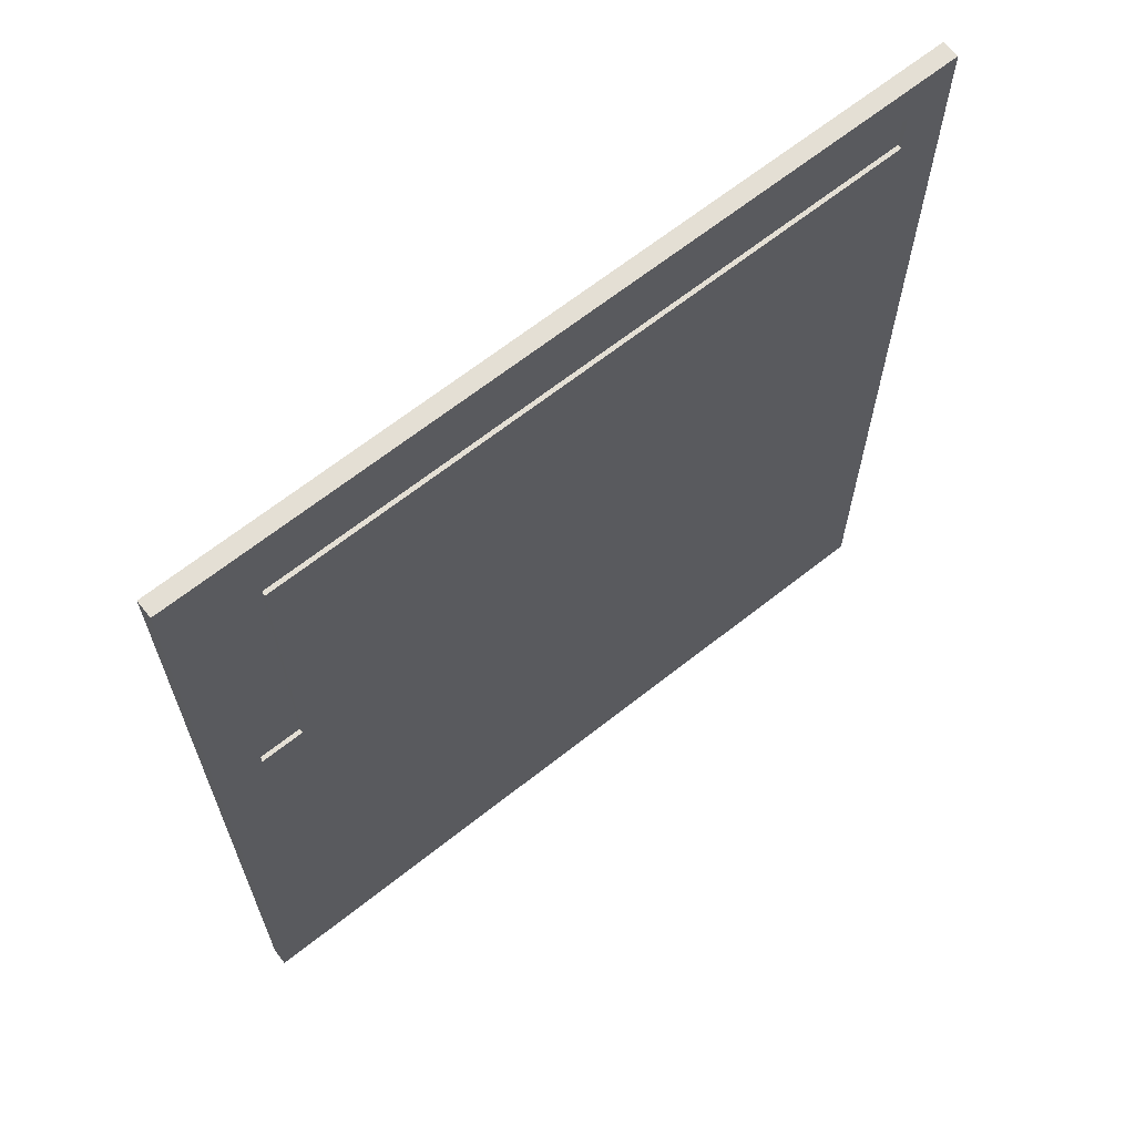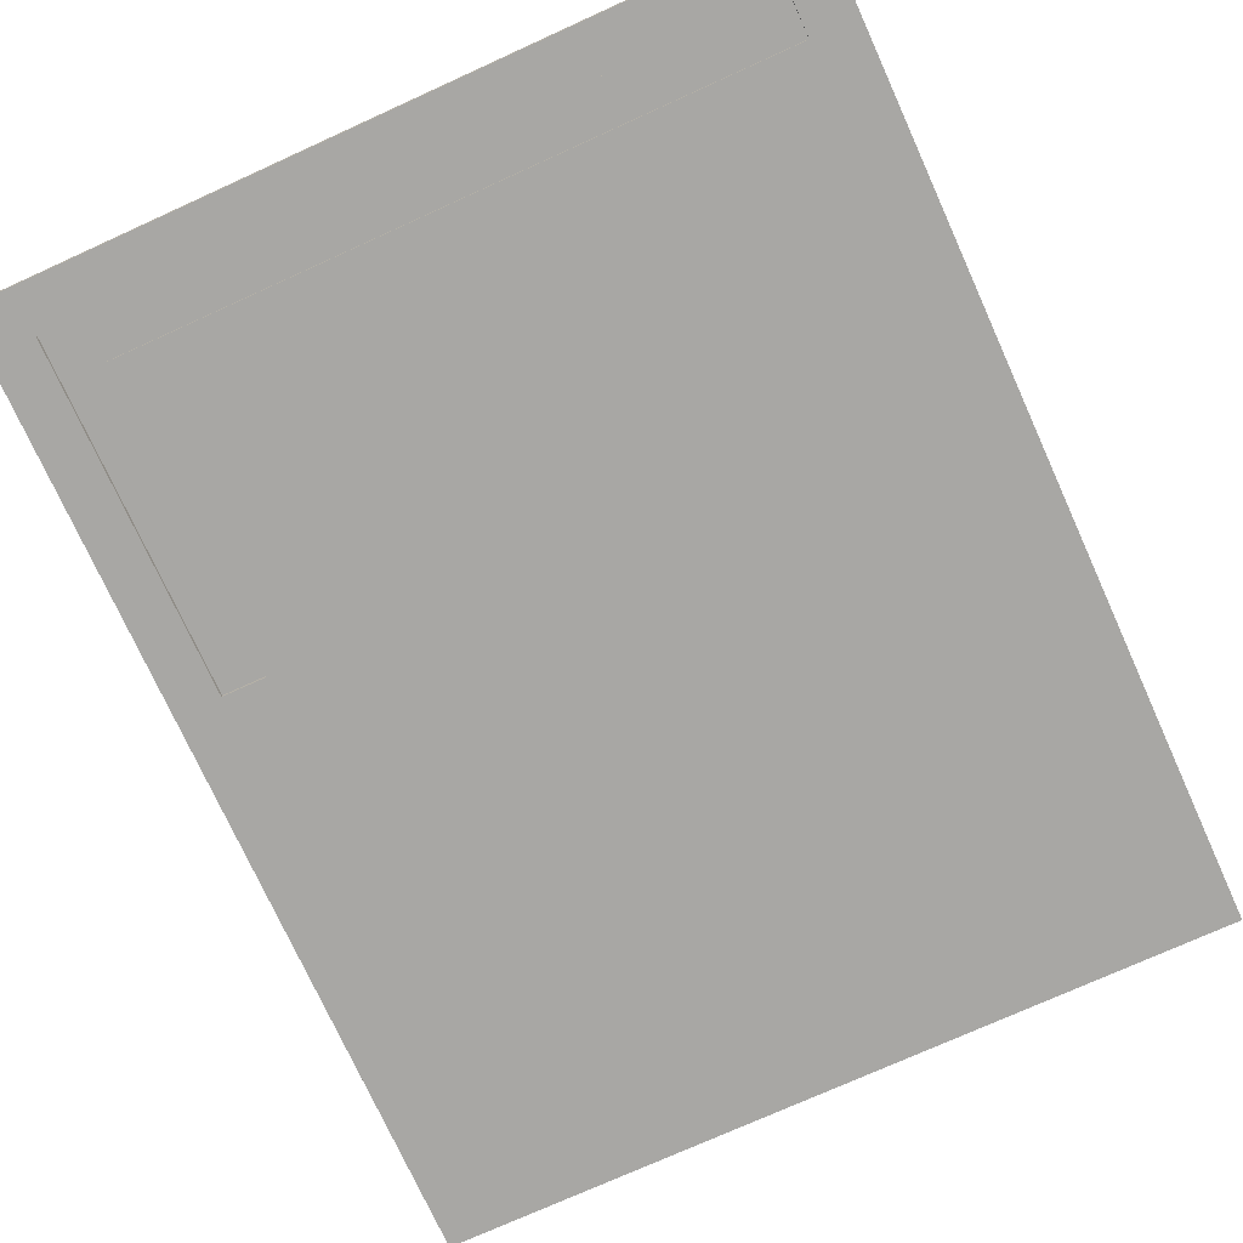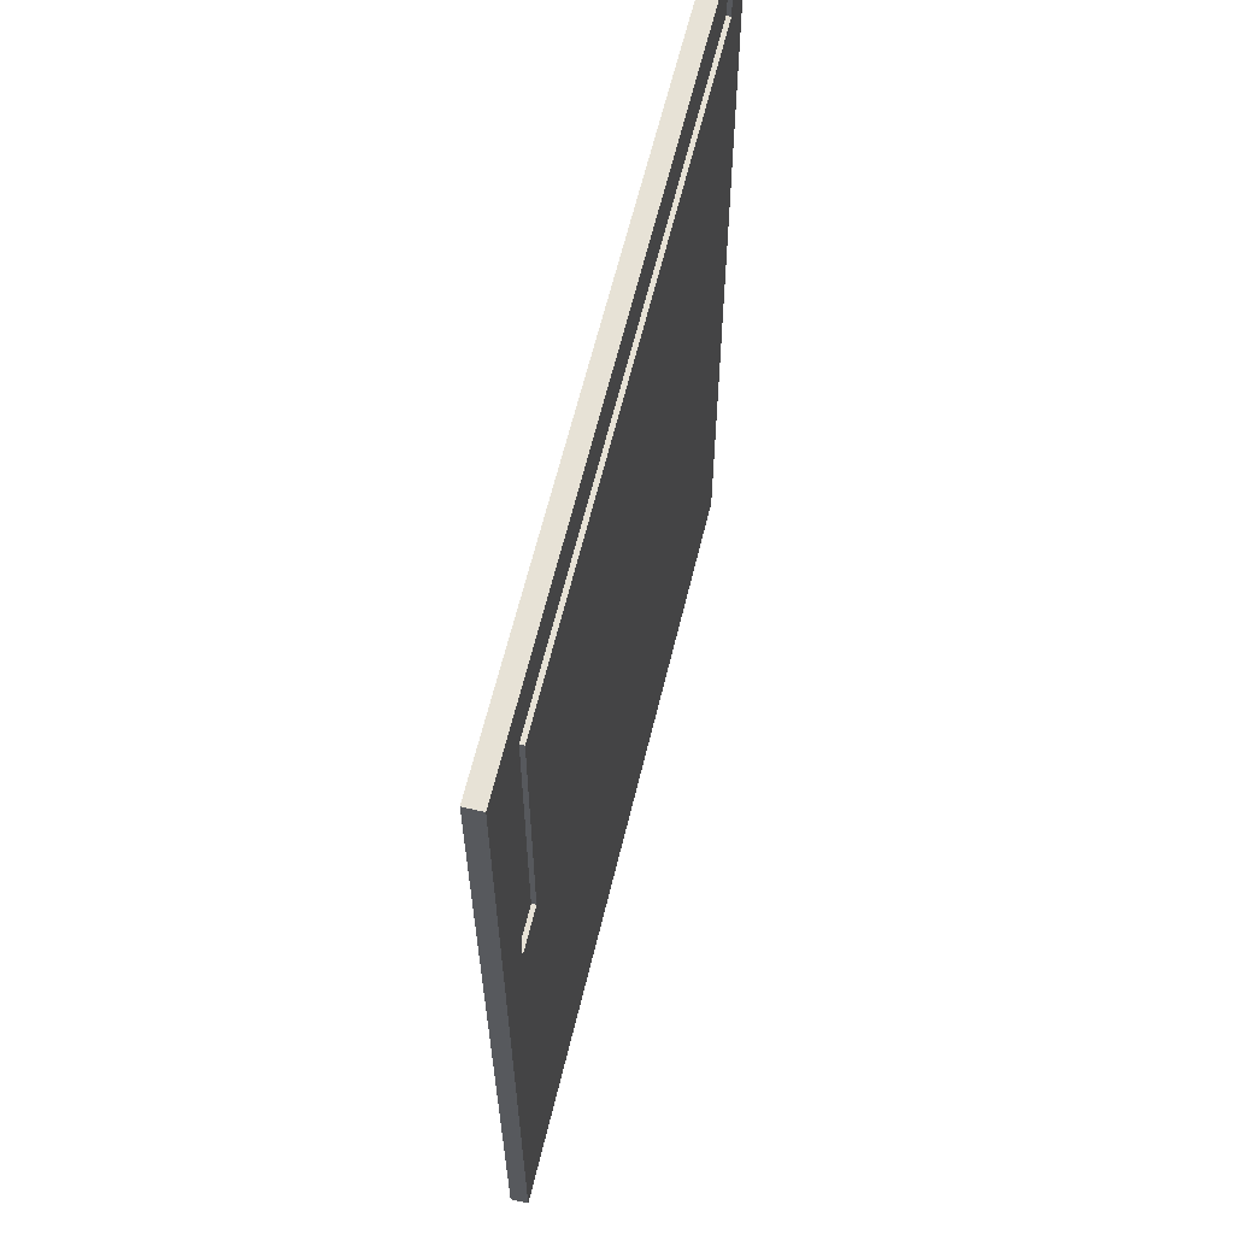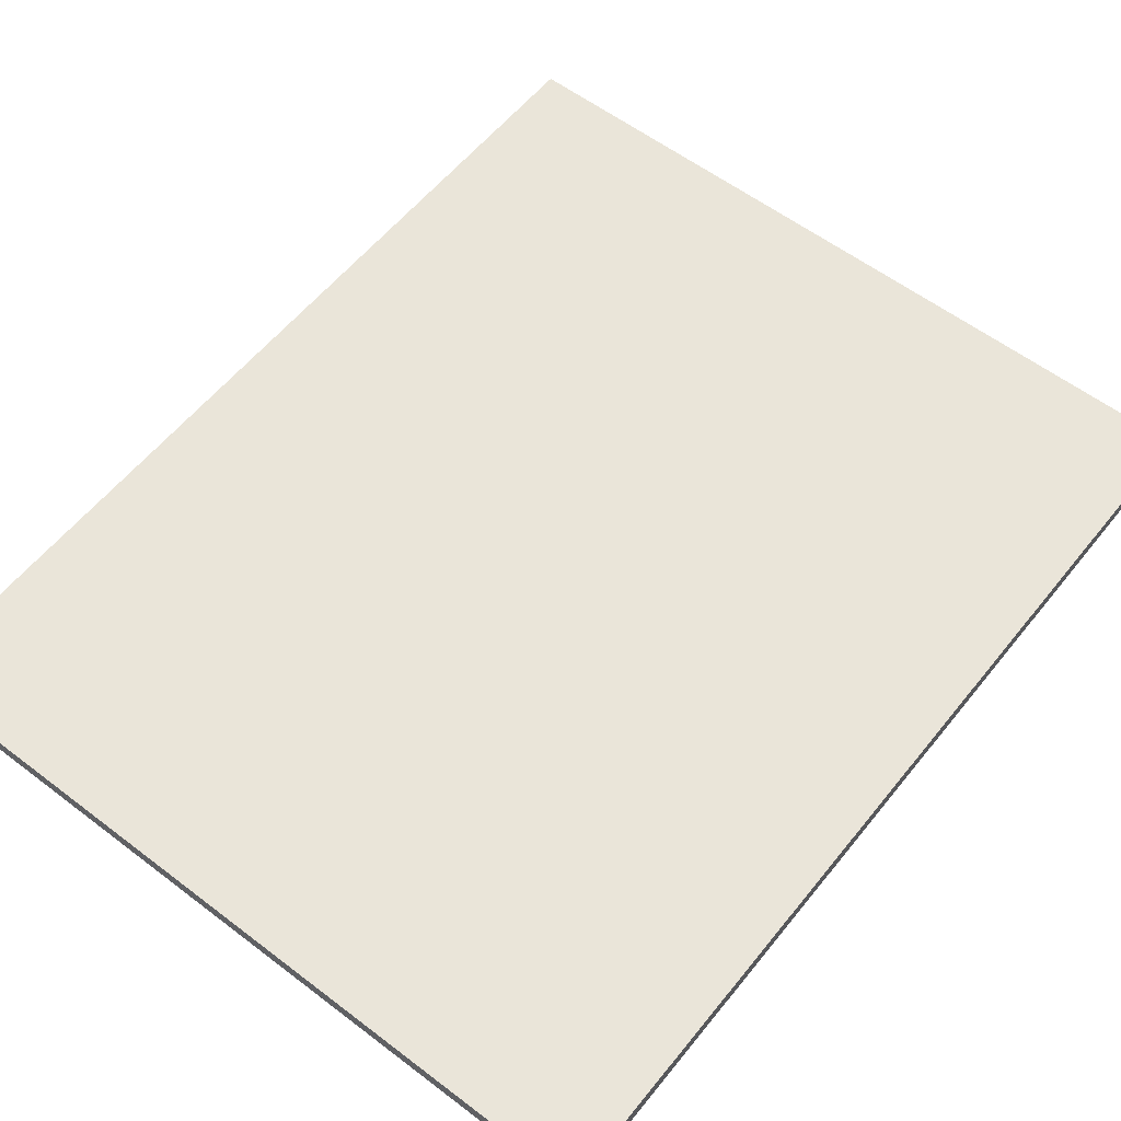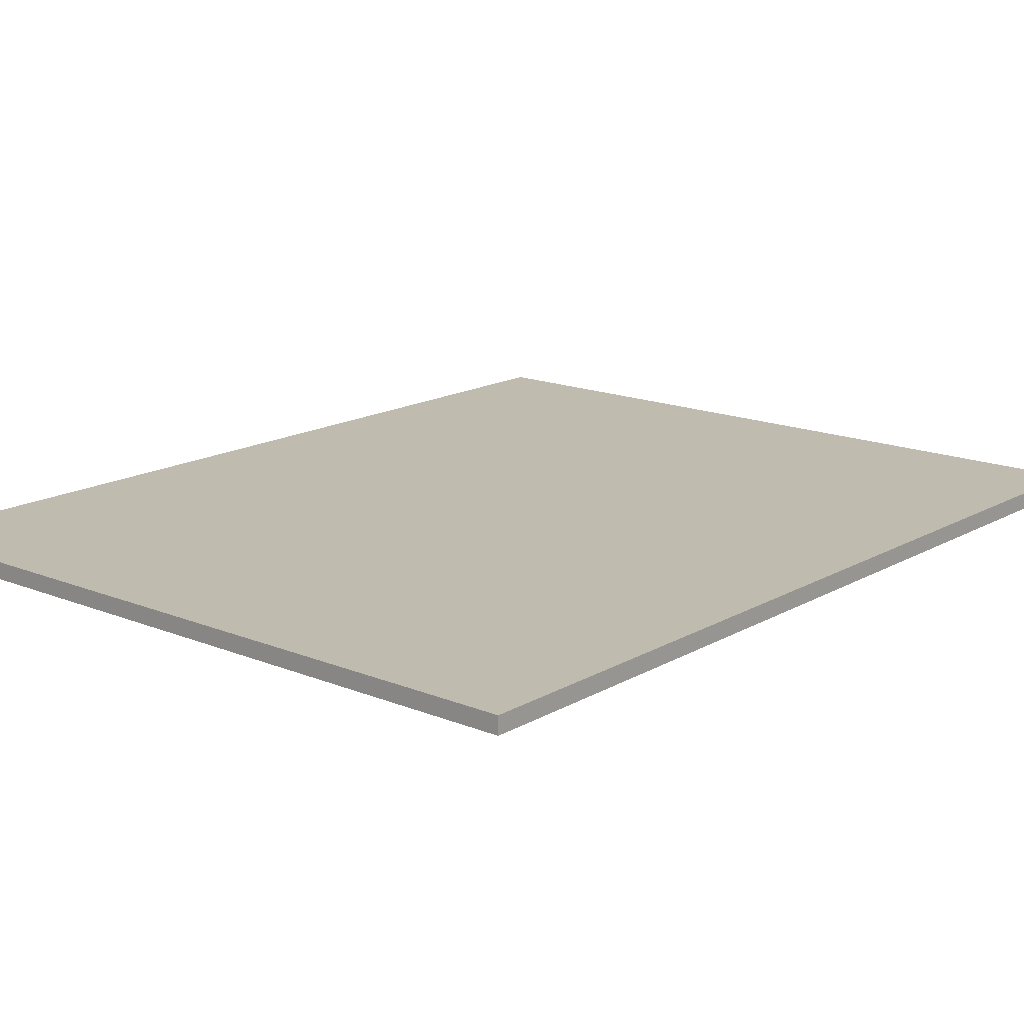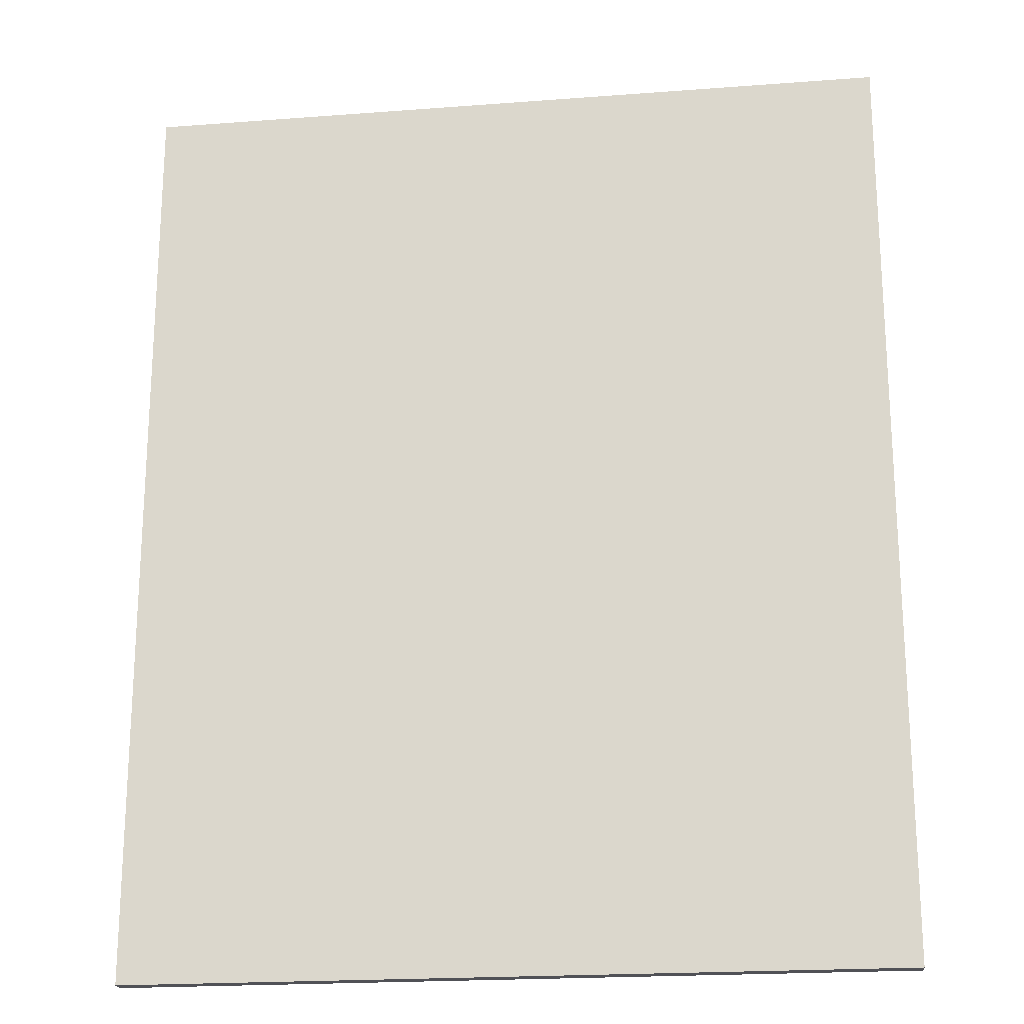
<metadata>
{"format":"obj","ext":"obj","renderer":"f3d","projection":"perspective","resolution":1024,"background":"white","views":[{"elev":66.3,"azim":-38.4,"up":"+Z"},{"elev":-74.6,"azim":24.4,"up":"+Y"},{"elev":63.2,"azim":-76.3,"up":"+Z"},{"elev":57.7,"azim":38.3,"up":"+Y"},{"elev":15.9,"azim":-139.7,"up":"+Y"},{"elev":-20.4,"azim":-172.1,"up":"+Z"}]}
</metadata>
<code>
v 2.621 0 16.43
v 2.621 0 25.32
v 2.621 0.127 25.32
v 2.621 0.127 16.43
v 1.351 0 16.43
v 2.621 0 16.43
v 2.621 0.127 16.43
v 1.351 0.127 16.43
v 22.86 0 27.94
v 0 0 27.94
v 0 0 0
v 22.86 0 0
v 2.621 0 25.32
v 2.621 0 16.43
v 1.351 0 16.43
v 1.351 0 26.59
v 21.51 0 26.59
v 21.51 0 25.32
v 21.51 0 25.32
v 21.51 0 26.59
v 21.51 0.127 26.59
v 21.51 0.127 25.32
v 21.51 0 26.59
v 1.351 0 26.59
v 1.351 0.127 26.59
v 21.51 0.127 26.59
v 1.351 0 26.59
v 1.351 0 16.43
v 1.351 0.127 16.43
v 1.351 0.127 26.59
v 2.621 0.127 25.32
v 2.621 0 25.32
v 21.51 0 25.32
v 21.51 0.127 25.32
v 2.621 0.127 25.32
v 21.51 0.127 25.32
v 21.51 0.127 26.59
v 1.351 0.127 26.59
v 1.351 0.127 16.43
v 2.621 0.127 16.43
v 0 0 0
v 0 0 27.94
v 0 0.508 27.94
v 0 0.508 0
v 22.86 0 0
v 0 0 0
v 0 0.508 0
v 22.86 0.508 0
v 22.86 0 27.94
v 22.86 0 0
v 22.86 0.508 0
v 22.86 0.508 27.94
v 0 0 27.94
v 22.86 0 27.94
v 22.86 0.508 27.94
v 0 0.508 27.94
v 0 0.508 27.94
v 22.86 0.508 27.94
v 22.86 0.508 0
v 0 0.508 0
g 0435a42e-e367-11ea-a73f-54bf646e7e1f
f 1 2 4
f 4 2 3
g 0436dcba-e367-11ea-8def-54bf646e7e1f
f 5 6 8
f 8 6 7
g 038e8a38-e367-11ea-a390-54bf646e7e1f
f 10 16 9
f 9 16 17
f 9 17 18
f 16 10 15
f 15 10 11
f 15 11 14
f 14 11 12
f 14 12 18
f 18 12 9
f 13 14 18
g 03d9ece4-e367-11ea-8da5-54bf646e7e1f
f 19 20 22
f 22 20 21
g 03da3afe-e367-11ea-a770-54bf646e7e1f
f 23 24 26
f 26 24 25
g 03da893e-e367-11ea-8af5-54bf646e7e1f
f 27 28 30
f 30 28 29
g 03dad746-e367-11ea-9373-54bf646e7e1f
f 32 33 31
f 31 33 34
g 03db4c70-e367-11ea-b294-54bf646e7e1f
f 36 37 35
f 35 37 38
f 35 38 39
f 39 40 35
g 038cdc4c-e367-11ea-9ffa-54bf646e7e1f
f 41 42 44
f 44 42 43
g 038d2a6c-e367-11ea-a4c0-54bf646e7e1f
f 45 46 48
f 48 46 47
g 038d788c-e367-11ea-a681-54bf646e7e1f
f 49 50 52
f 52 50 51
g 038dedb8-e367-11ea-b07f-54bf646e7e1f
f 53 54 56
f 56 54 55
g 038e3bda-e367-11ea-8087-54bf646e7e1f
f 58 59 57
f 57 59 60

</code>
